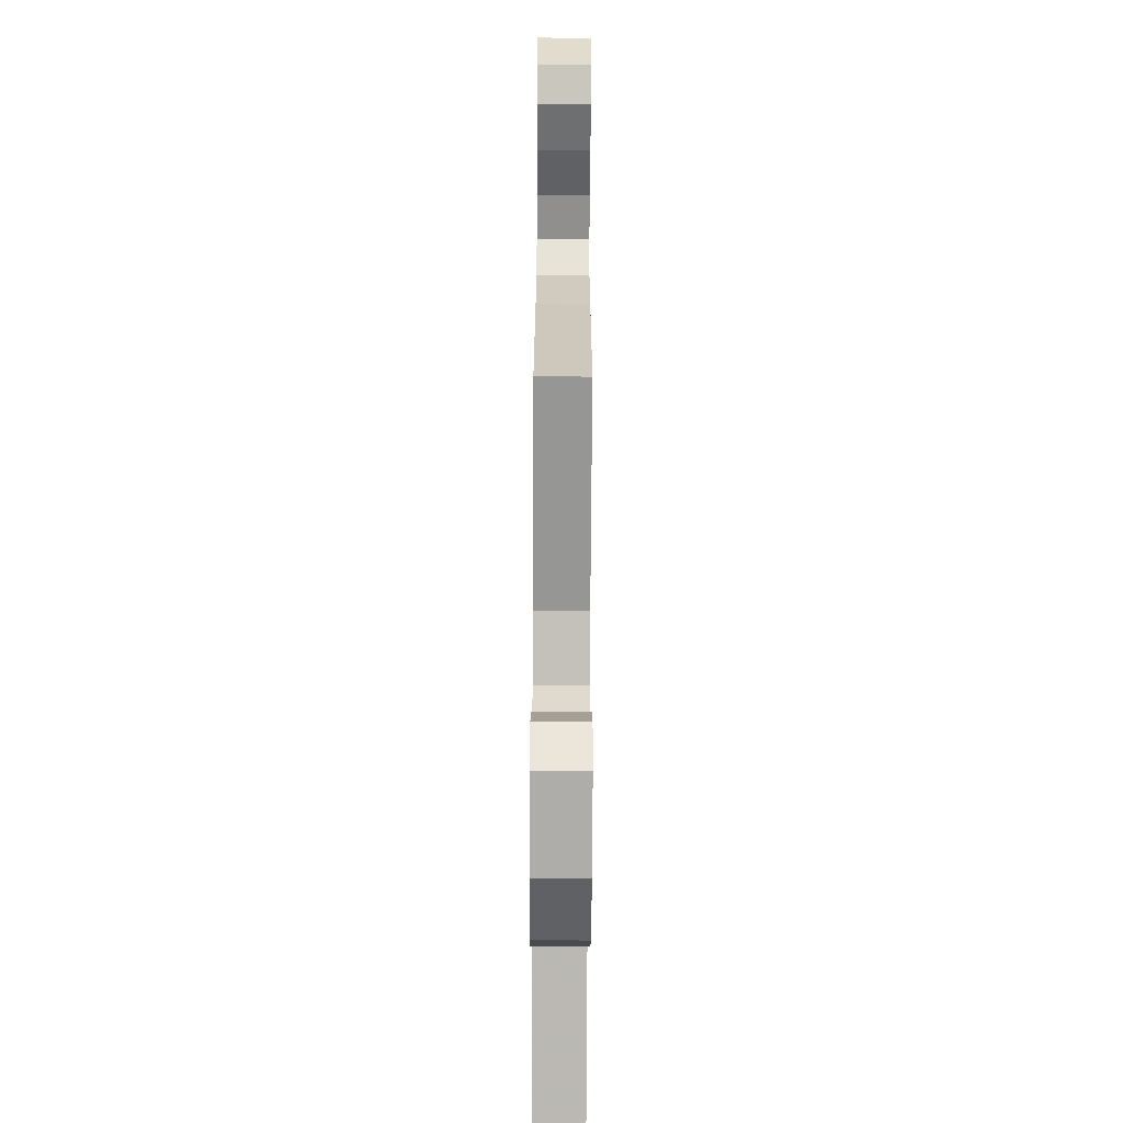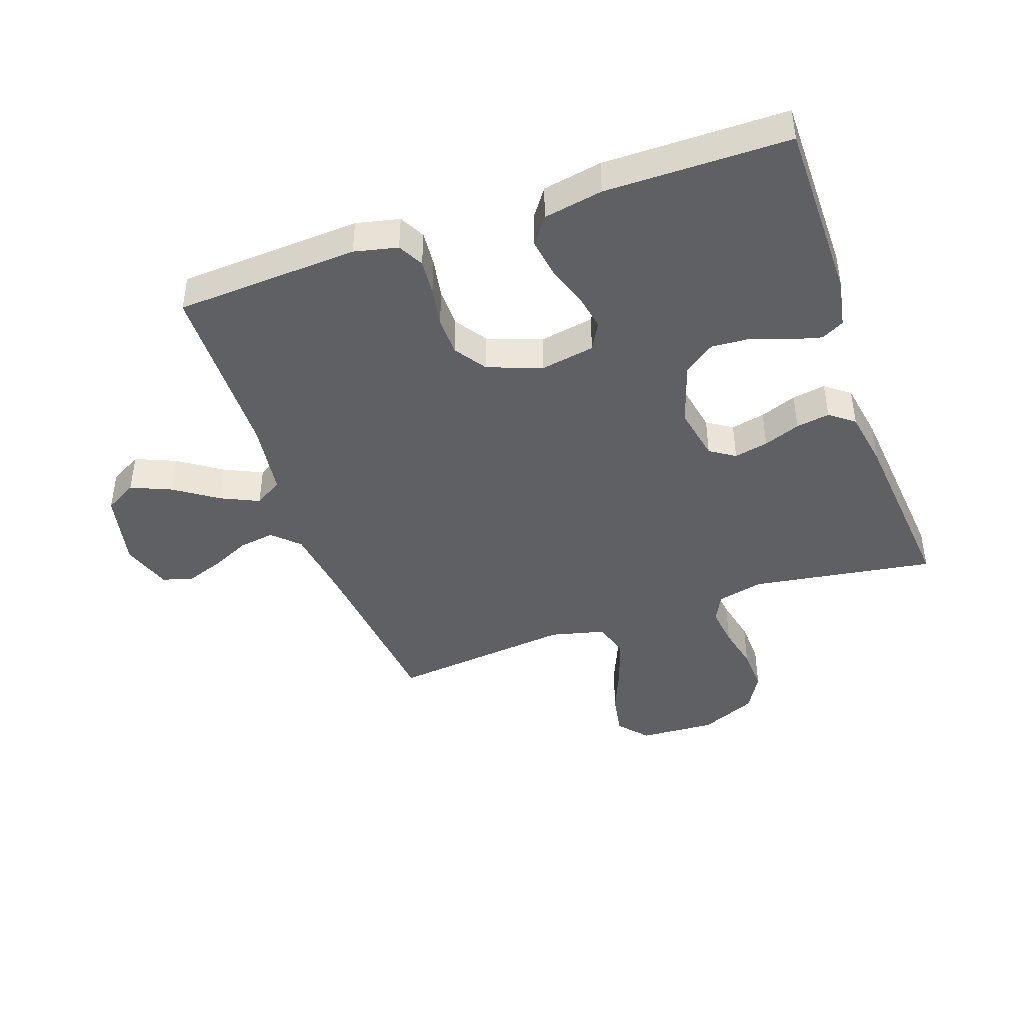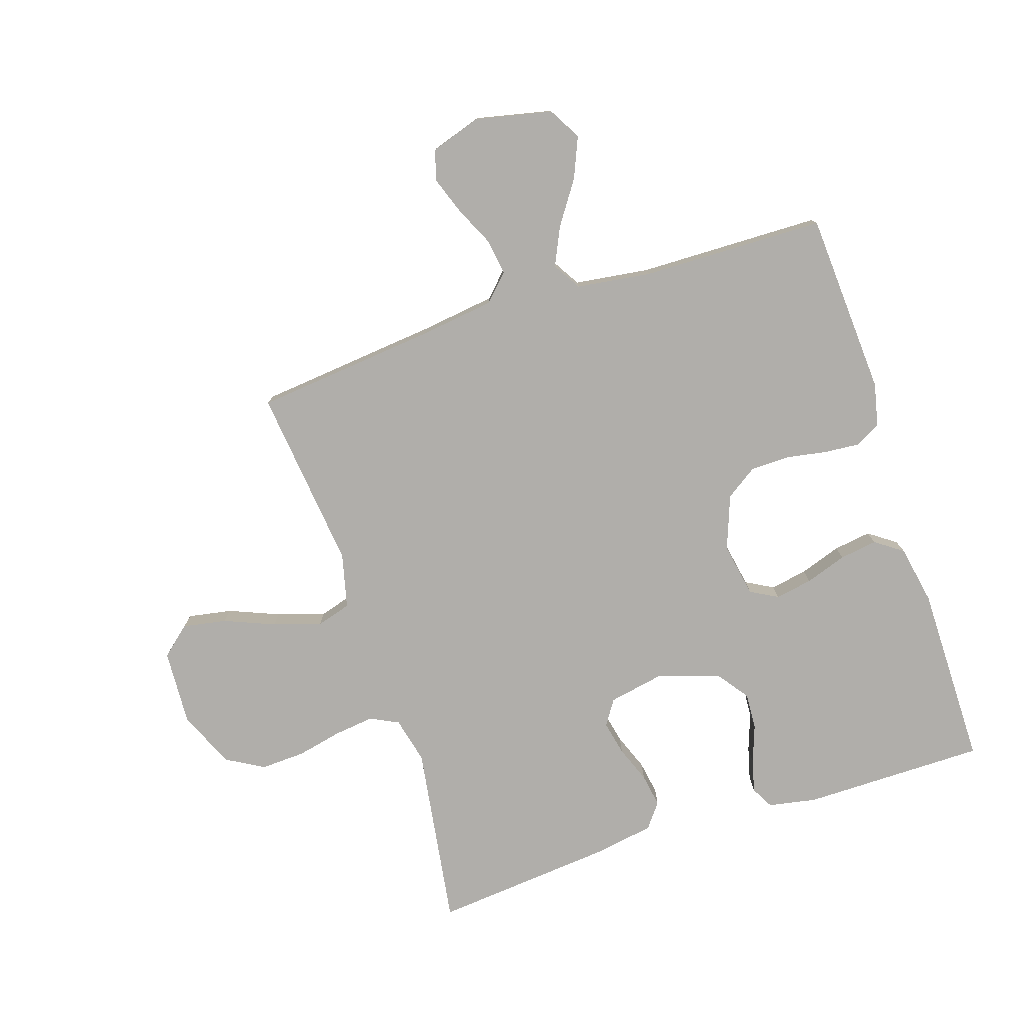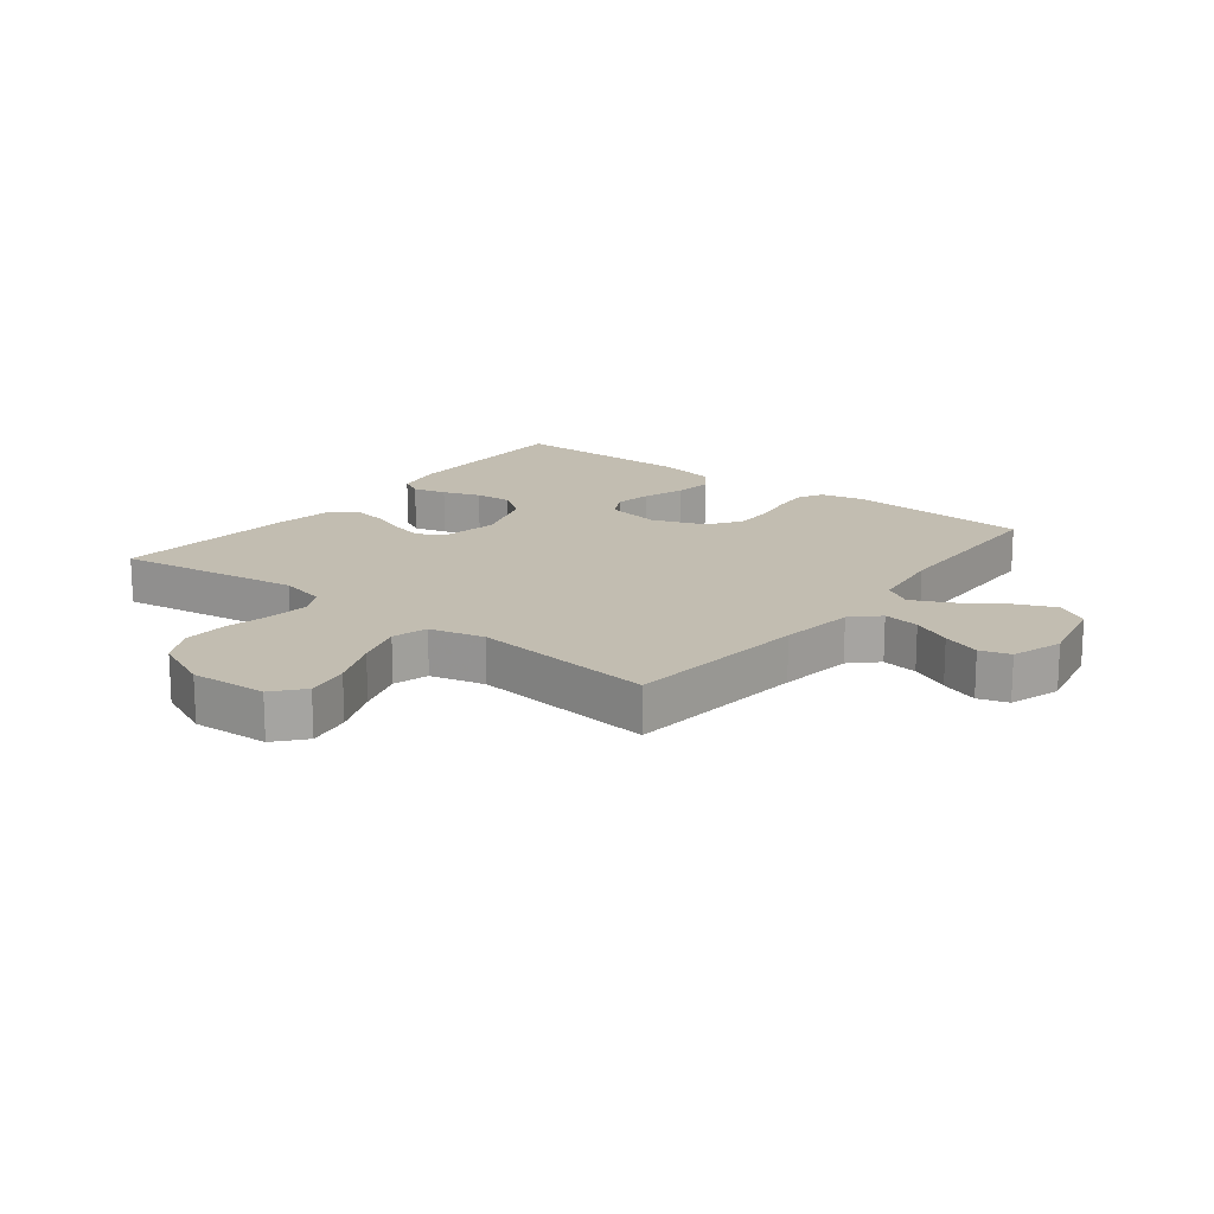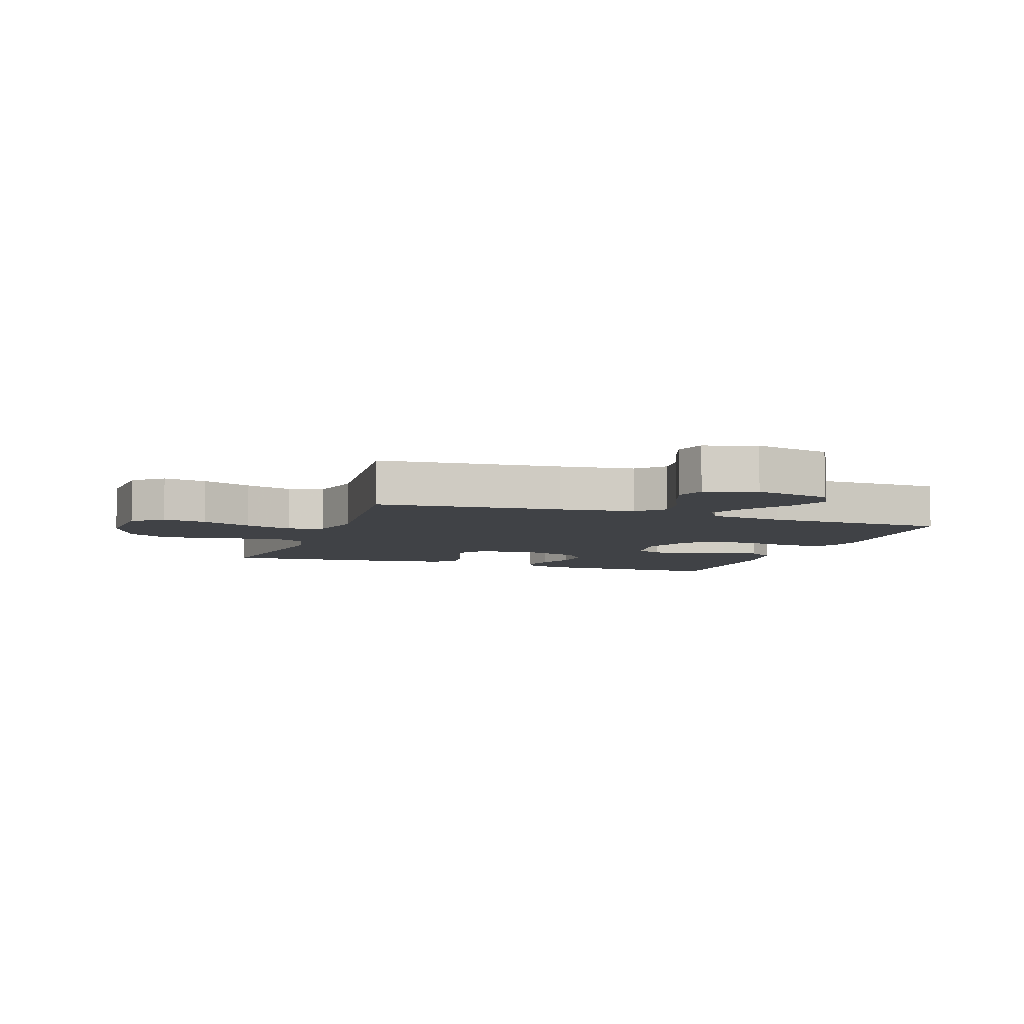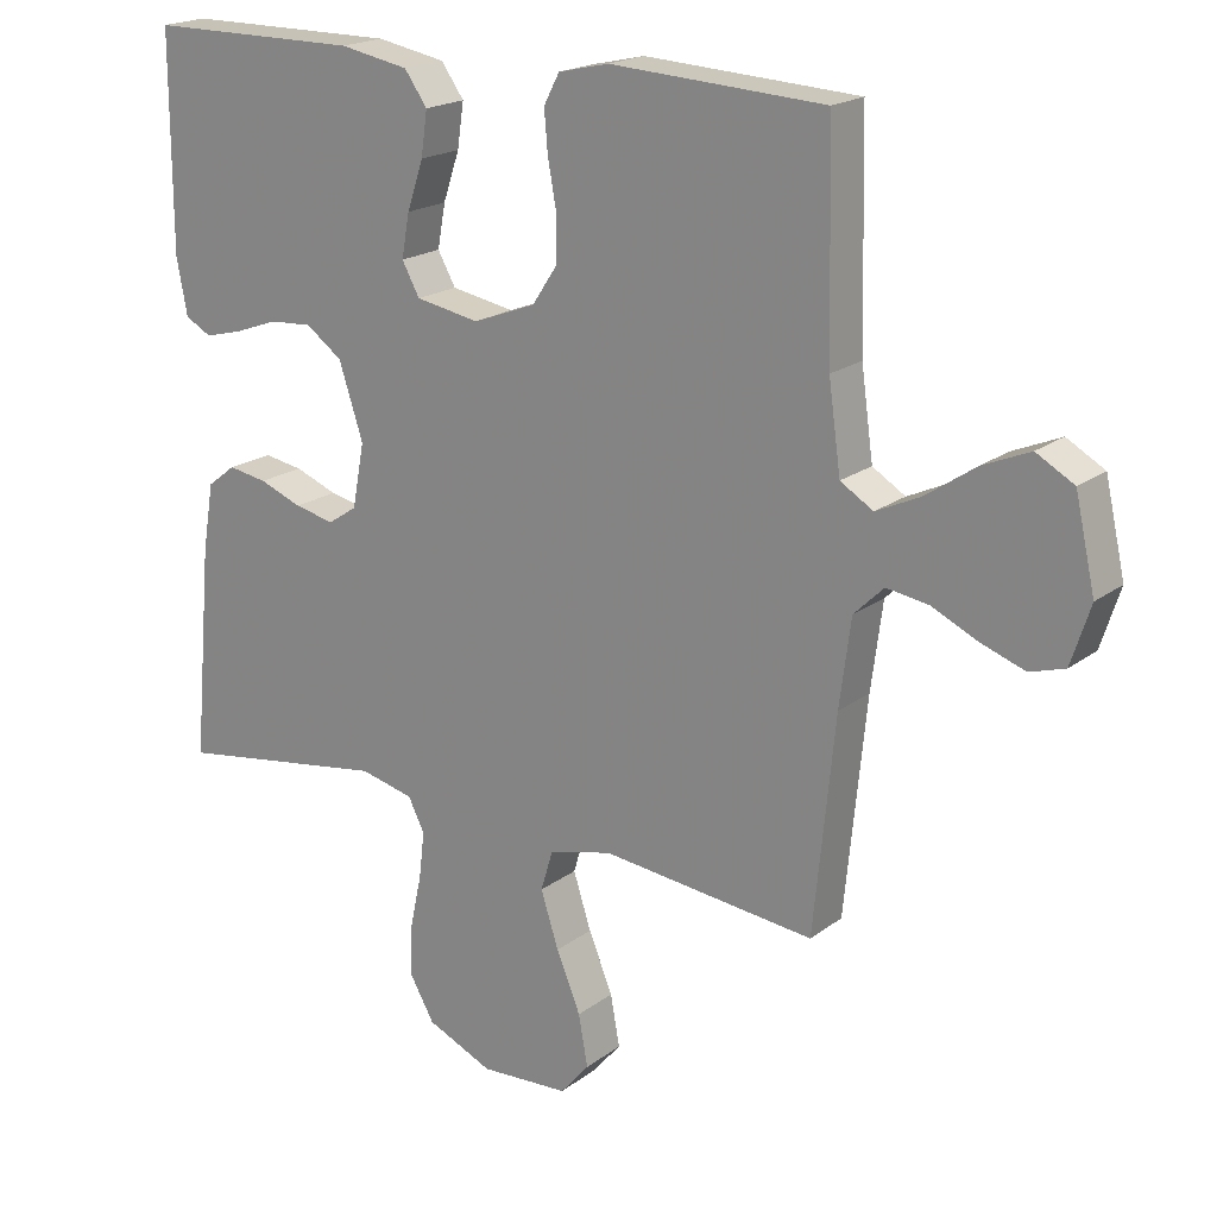
<metadata>
{"format":"obj","ext":"obj","renderer":"f3d","projection":"perspective","resolution":1024,"background":"white","views":[{"elev":-74.0,"azim":-90.3,"up":"+Z"},{"elev":-43.1,"azim":19.3,"up":"+Y"},{"elev":-77.9,"azim":-71.8,"up":"+Y"},{"elev":16.9,"azim":-142.1,"up":"+Y"},{"elev":-6.4,"azim":-109.3,"up":"+Y"},{"elev":19.4,"azim":-143.8,"up":"+Z"}]}
</metadata>
<code>
v -0.5 0.07 -0.5
v -0.53 0.07 -0.2
v -0.546 0.07 -0.078
v -0.588 0.07 -0.037
v -0.647 0.07 -0.046
v -0.711 0.07 -0.076
v -0.773 0.07 -0.098
v -0.822 0.07 -0.083
v -0.849 0.07 0
v -0.821 0.07 0.125
v -0.768 0.07 0.155
v -0.702 0.07 0.127
v -0.632 0.07 0.079
v -0.57 0.07 0.05
v -0.524 0.07 0.078
v -0.507 0.07 0.2
v -0.5 0.07 0.5
v -0.2 0.07 0.517
v -0.129 0.07 0.501
v -0.107 0.07 0.459
v -0.112 0.07 0.401
v -0.124 0.07 0.335
v -0.123 0.07 0.271
v -0.088 0.07 0.219
v 0 0.07 0.186
v 0.089 0.07 0.202
v 0.114 0.07 0.247
v 0.103 0.07 0.308
v 0.08 0.07 0.376
v 0.071 0.07 0.438
v 0.103 0.07 0.483
v 0.2 0.07 0.501
v 0.5 0.07 0.5
v 0.5 0.07 0.2
v 0.485 0.07 0.121
v 0.448 0.07 0.101
v 0.394 0.07 0.115
v 0.333 0.07 0.137
v 0.273 0.07 0.141
v 0.222 0.07 0.104
v 0.188 0.07 0
v 0.205 0.07 -0.09
v 0.246 0.07 -0.117
v 0.302 0.07 -0.105
v 0.362 0.07 -0.082
v 0.417 0.07 -0.073
v 0.457 0.07 -0.104
v 0.473 0.07 -0.2
v 0.5 0.07 -0.5
v 0.2 0.07 -0.454
v 0.124 0.07 -0.472
v 0.101 0.07 -0.518
v 0.109 0.07 -0.584
v 0.125 0.07 -0.658
v 0.128 0.07 -0.731
v 0.093 0.07 -0.792
v 0 0.07 -0.833
v -0.125 0.07 -0.826
v -0.166 0.07 -0.778
v -0.153 0.07 -0.706
v -0.119 0.07 -0.624
v -0.094 0.07 -0.546
v -0.111 0.07 -0.489
v -0.2 0.07 -0.467
v -0.5 0 -0.5
v -0.53 0 -0.2
v -0.546 0 -0.078
v -0.588 0 -0.037
v -0.647 0 -0.046
v -0.711 0 -0.076
v -0.773 0 -0.098
v -0.822 0 -0.083
v -0.849 0 0
v -0.821 0 0.125
v -0.768 0 0.155
v -0.702 0 0.127
v -0.632 0 0.079
v -0.57 0 0.05
v -0.524 0 0.078
v -0.507 0 0.2
v -0.5 0 0.5
v -0.2 0 0.517
v -0.129 0 0.501
v -0.107 0 0.459
v -0.112 0 0.401
v -0.124 0 0.335
v -0.123 0 0.271
v -0.088 0 0.219
v 0 0 0.186
v 0.089 0 0.202
v 0.114 0 0.247
v 0.103 0 0.308
v 0.08 0 0.376
v 0.071 0 0.438
v 0.103 0 0.483
v 0.2 0 0.501
v 0.5 0 0.5
v 0.5 0 0.2
v 0.485 0 0.121
v 0.448 0 0.101
v 0.394 0 0.115
v 0.333 0 0.137
v 0.273 0 0.141
v 0.222 0 0.104
v 0.188 0 0
v 0.205 0 -0.09
v 0.246 0 -0.117
v 0.302 0 -0.105
v 0.362 0 -0.082
v 0.417 0 -0.073
v 0.457 0 -0.104
v 0.473 0 -0.2
v 0.5 0 -0.5
v 0.2 0 -0.454
v 0.124 0 -0.472
v 0.101 0 -0.518
v 0.109 0 -0.584
v 0.125 0 -0.658
v 0.128 0 -0.731
v 0.093 0 -0.792
v 0 0 -0.833
v -0.125 0 -0.826
v -0.166 0 -0.778
v -0.153 0 -0.706
v -0.119 0 -0.624
v -0.094 0 -0.546
v -0.111 0 -0.489
v -0.2 0 -0.467
f 59 60 61
f 58 59 61
f 57 58 61
f 56 57 61
f 55 56 61
f 54 55 61
f 53 54 61
f 52 53 61 62
f 51 52 62 63
f 48 49 50
f 47 48 50
f 46 47 50
f 45 46 50
f 44 45 50
f 51 63 64
f 50 51 64
f 44 50 64
f 43 44 64
f 36 37 38
f 35 36 38
f 34 35 38
f 33 34 38
f 32 33 38
f 31 32 38
f 30 31 38
f 29 30 38
f 28 29 38
f 27 28 38 39
f 26 27 39 40
f 20 21 22
f 19 20 22
f 18 19 22
f 17 18 22
f 16 17 22
f 15 16 22 23
f 14 15 23 24
f 11 12 13
f 10 11 13
f 9 10 13
f 8 9 13
f 7 8 13
f 6 7 13
f 5 6 13
f 4 5 13 14
f 14 24 25
f 4 14 25
f 3 4 25
f 64 1 2
f 43 64 2
f 42 43 2
f 26 40 41
f 26 41 42
f 25 26 42
f 3 25 42
f 2 3 42
f 125 124 123
f 125 123 122
f 125 122 121
f 125 121 120
f 125 120 119
f 125 119 118
f 125 118 117
f 126 125 117 116
f 127 126 116 115
f 114 113 112
f 114 112 111
f 114 111 110
f 114 110 109
f 114 109 108
f 128 127 115
f 128 115 114
f 128 114 108
f 128 108 107
f 102 101 100
f 102 100 99
f 102 99 98
f 102 98 97
f 102 97 96
f 102 96 95
f 102 95 94
f 102 94 93
f 102 93 92
f 103 102 92 91
f 104 103 91 90
f 86 85 84
f 86 84 83
f 86 83 82
f 86 82 81
f 86 81 80
f 87 86 80 79
f 88 87 79 78
f 77 76 75
f 77 75 74
f 77 74 73
f 77 73 72
f 77 72 71
f 77 71 70
f 77 70 69
f 78 77 69 68
f 89 88 78
f 89 78 68
f 89 68 67
f 66 65 128
f 66 128 107
f 66 107 106
f 105 104 90
f 106 105 90
f 106 90 89
f 106 89 67
f 106 67 66
f 1 65 66 2
f 2 66 67 3
f 3 67 68 4
f 4 68 69 5
f 5 69 70 6
f 6 70 71 7
f 7 71 72 8
f 8 72 73 9
f 9 73 74 10
f 10 74 75 11
f 11 75 76 12
f 12 76 77 13
f 13 77 78 14
f 14 78 79 15
f 15 79 80 16
f 16 80 81 17
f 17 81 82 18
f 18 82 83 19
f 19 83 84 20
f 20 84 85 21
f 21 85 86 22
f 22 86 87 23
f 23 87 88 24
f 24 88 89 25
f 25 89 90 26
f 26 90 91 27
f 27 91 92 28
f 28 92 93 29
f 29 93 94 30
f 30 94 95 31
f 31 95 96 32
f 32 96 97 33
f 33 97 98 34
f 34 98 99 35
f 35 99 100 36
f 36 100 101 37
f 37 101 102 38
f 38 102 103 39
f 39 103 104 40
f 40 104 105 41
f 41 105 106 42
f 42 106 107 43
f 43 107 108 44
f 44 108 109 45
f 45 109 110 46
f 46 110 111 47
f 47 111 112 48
f 48 112 113 49
f 49 113 114 50
f 50 114 115 51
f 51 115 116 52
f 52 116 117 53
f 53 117 118 54
f 54 118 119 55
f 55 119 120 56
f 56 120 121 57
f 57 121 122 58
f 58 122 123 59
f 59 123 124 60
f 60 124 125 61
f 61 125 126 62
f 62 126 127 63
f 63 127 128 64
f 64 128 65 1

</code>
